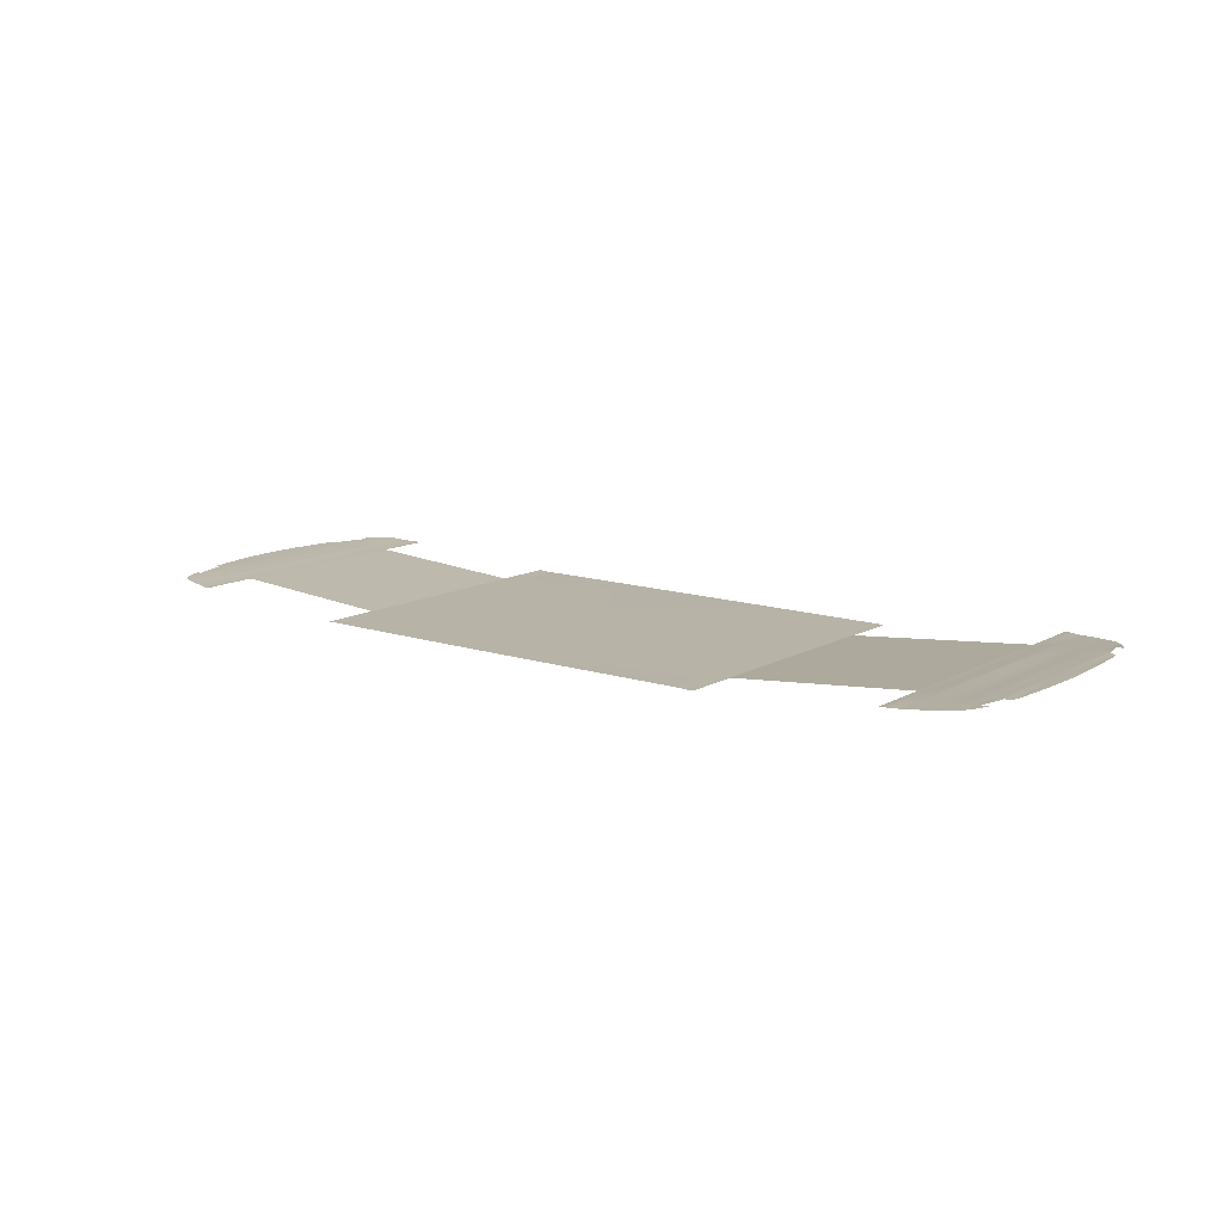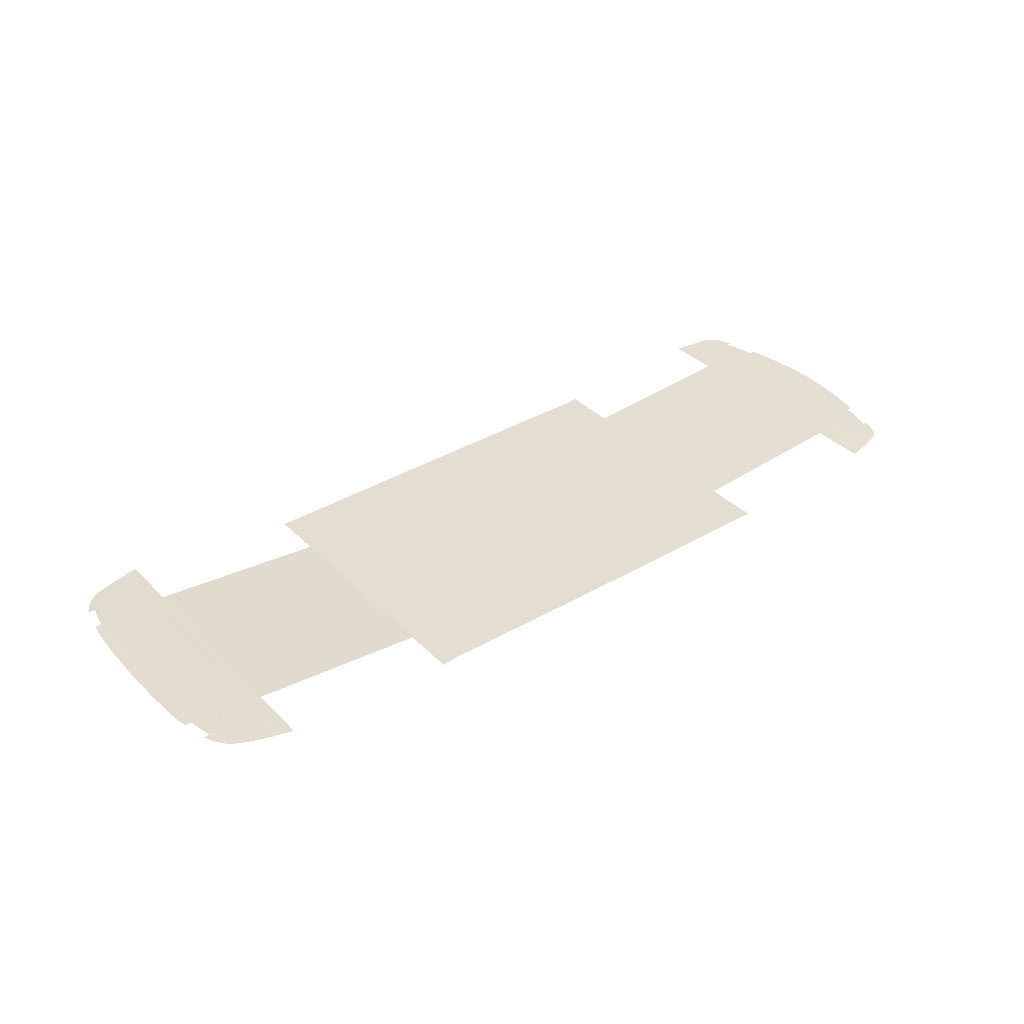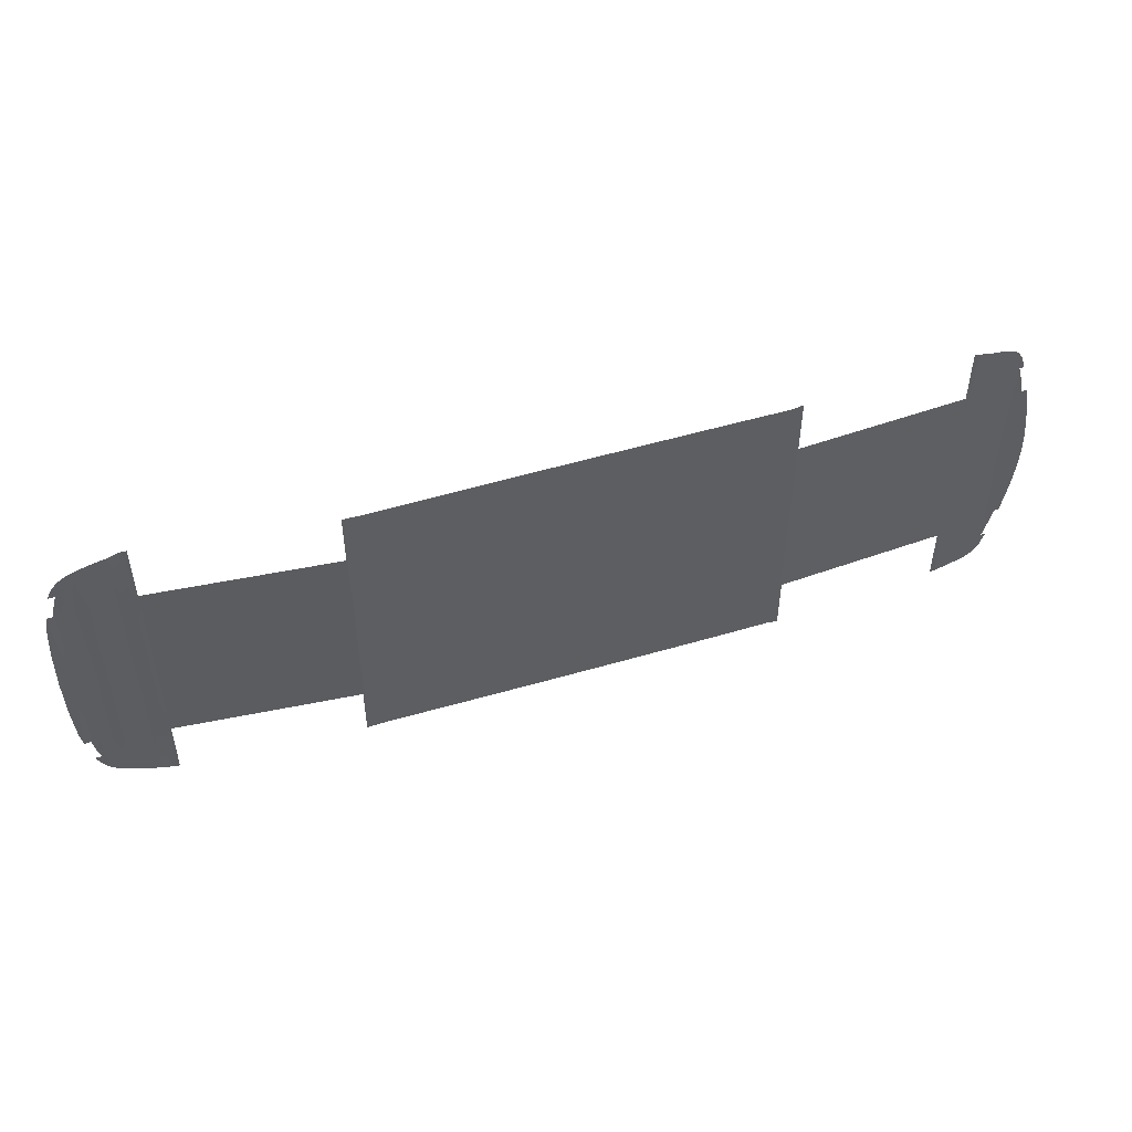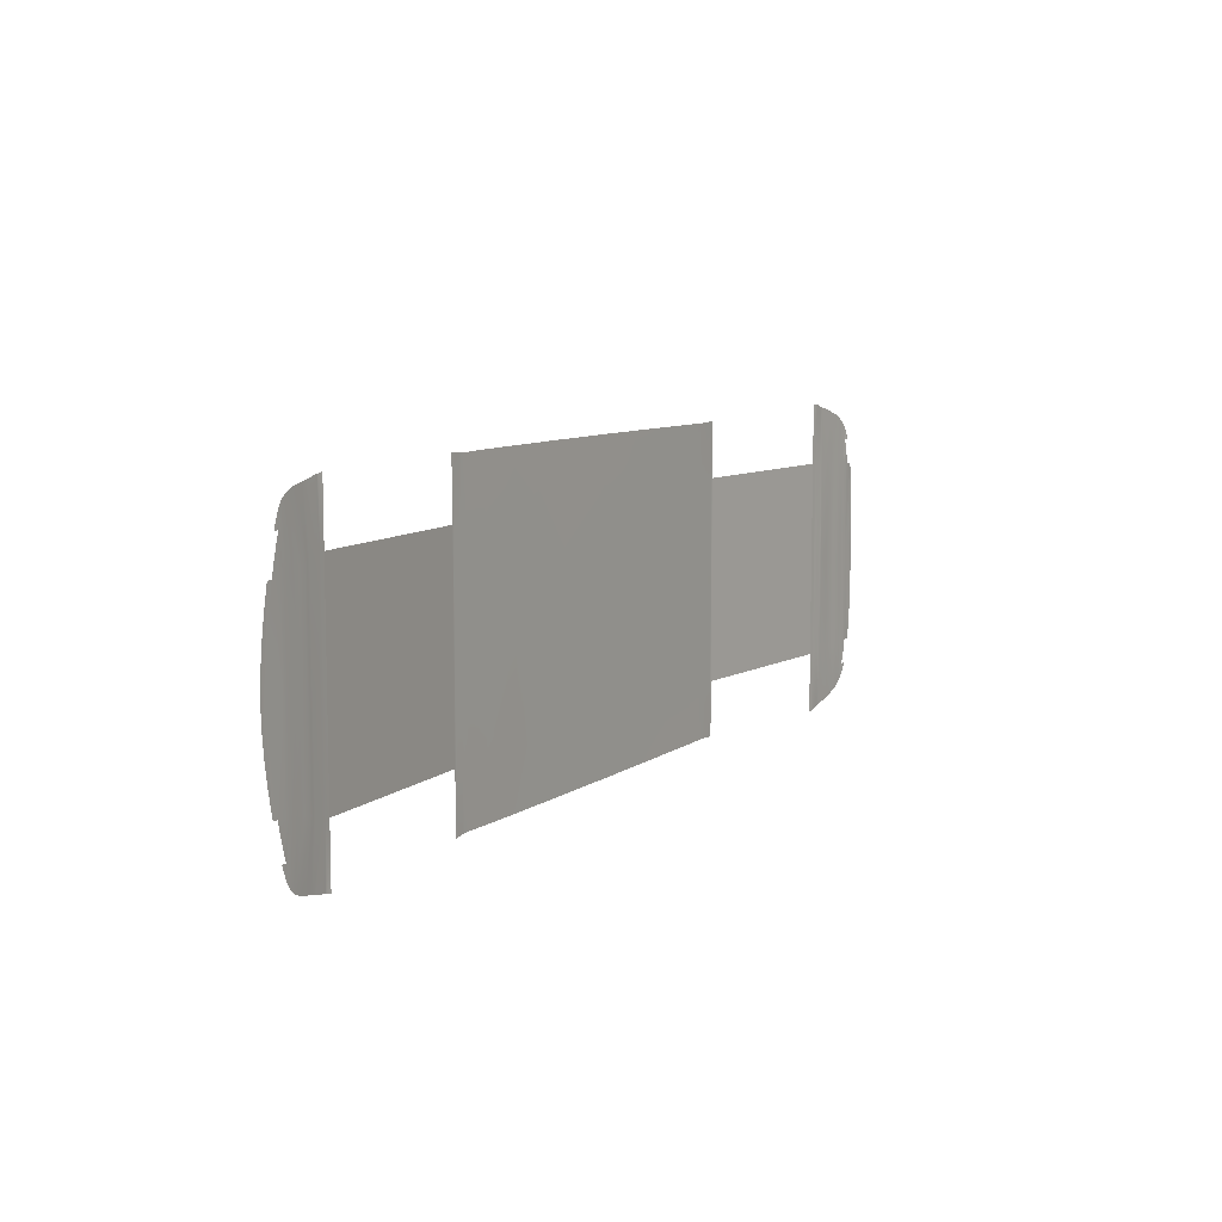
<metadata>
{"format":"obj","ext":"obj","renderer":"f3d","projection":"perspective","resolution":1024,"background":"white","views":[{"elev":13.0,"azim":-141.3,"up":"+Y"},{"elev":36.4,"azim":-38.1,"up":"+Y"},{"elev":49.6,"azim":-18.9,"up":"+Z"},{"elev":9.1,"azim":120.3,"up":"+Z"}]}
</metadata>
<code>
v  -26.59 -56.65 -0
v  -26.59 -56.66 57.38
v  -47.75 -56.45 -0
v  -49.64 -56.43 57.99
v  -50.52 -56.42 84.84
v  -26.59 -56.67 85.06
v  -87.97 -56.09 55.92
v  -87.97 -56.02 84.42
v  -87.97 -56.09 -0
v  -99.34 -55.98 55.28
v  -99.33 -55.9 84.3
v  -99.37 -55.98 -0
v  -104.3 -55.94 55.02
v  -104.3 -55.86 84.26
v  -104.3 -55.94 -0
v  -106.2 -55.92 54.91
v  -106.2 -55.86 84.32
v  -106.2 -55.92 -0
v  -108.6 -55.9 54.79
v  -108.6 -55.86 84.45
v  -108.6 -55.9 -0
v  -111.6 -55.88 54.64
v  -111.6 -55.86 84.65
v  -111.6 -55.88 -0
v  -113 -55.86 54.56
v  -113 -55.86 -0
v  -112.1 -55.88 -0
v  -113 -55.86 -54.56
v  -112.1 -55.87 54.62
v  -113 -55.86 84.79
v  -112.1 -55.86 84.68
v  -165.7 -50.26 54.55
v  -165.7 -50.26 -0
v  -214.2 -45.09 54.55
v  -214.2 -45.09 -0
v  -165.7 -50.26 -54.55
v  76.79 -57.57 -0
v  76.79 -57.62 55.02
v  55.69 -57.44 -0
v  55.69 -57.48 55.2
v  55.69 -57.5 85.54
v  76.79 -57.7 85.6
v  95.06 -57.77 54.85
v  100.3 -57.81 55.23
v  95.06 -57.88 85.61
v  100.6 -57.93 85.58
v  95.06 -57.72 -0
v  99.81 -57.78 -0
v  34.18 -57.29 85.46
v  34.17 -57.24 55.81
v  34.17 -57.18 -0
v  -7.899 -56.87 85.24
v  -7.899 -56.84 56.89
v  -7.899 -56.82 -0
v  101.6 -57.94 85.57
v  101.6 -57.82 54.79
v  108.1 -58 85.54
v  108.2 -57.87 54.73
v  116 -58.07 85.44
v  224.1 -52.92 54.55
v  177.5 -55.35 54.55
v  224.1 -52.92 -0
v  177.5 -55.35 -0
v  126.5 -58.02 54.55
v  126.5 -58.02 -0
v  101.5 -57.79 -0
v  108.3 -57.85 -0
v  108.2 -57.87 -54.73
v  124.7 -58.01 86.19
v  120.6 -58.09 85.55
v  124.7 -58 54.57
v  120.7 -57.97 54.61
v  119.3 -58.1 85.42
v  124.7 -58 -0
v  120.8 -57.97 -0
v  119.3 -57.96 54.62
v  119.2 -57.95 -0
v  116 -57.93 54.65
v  116 -57.92 -0
v  116 -57.93 -54.65
v  125.7 -58 86.34
v  125.7 -58.01 54.56
v  125.7 -58.01 -0
v  126.5 -58.02 86.41
v  226.7 -52.8 54.01
v  226.7 -52.82 -0
v  224.1 -52.92 86.34
v  226.7 -53.15 85.72
v  241.4 -52.38 82.8
v  237.6 -52.18 50.93
v  245.8 -52.09 81.66
v  241.4 -52.07 50.39
v  235.7 -52.35 51.78
v  237.6 -52.63 83.53
v  253.9 -51.71 74.28
v  254.1 -51.63 66.17
v  256.3 -51.64 67.75
v  256.7 -51.63 66.17
v  256.8 -51.63 66.3
v  237.6 -52.18 -0
v  241.4 -52.06 -0
v  227.6 -53.1 85.68
v  227.6 -52.76 53.79
v  227.6 -52.77 -0
v  229 -53.04 85.41
v  229 -52.7 53.49
v  229 -52.72 -0
v  234.2 -52.82 84.2
v  235.7 -52.75 83.87
v  234.2 -52.43 52.18
v  234.2 -52.43 -0
v  235.7 -52.35 -0
v  249.1 -51.88 80.08
v  245.8 -51.87 49.44
v  249.1 -51.73 48.72
v  245.8 -51.89 -0
v  251.7 -51.76 77.76
v  251.7 -51.62 48.22
v  249.1 -51.76 -0
v  251.7 -51.67 -0
v  255.6 -51.58 61.62
v  253.9 -51.58 47.98
v  253.9 -51.62 -0
v  257.8 -51.49 52.89
v  259.1 -51.47 47.47
v  265.3 -51.53 -0
v  261.7 -51.47 47.47
v  261.9 -51.47 47.34
v  262.7 -51.46 43.87
v  264.3 -51.45 35.17
v  265.6 -51.45 27.24
v  266.5 -51.45 20.37
v  267.5 -51.45 9.647
v  267.8 -51.45 -0
v  -231.6 -44.26 83.89
v  -235.6 -44 82.6
v  -228 -44.04 53.44
v  -231.6 -43.83 53.22
v  -235.6 -43.64 53.01
v  -239.3 -43.75 81.29
v  -235.6 -43.84 -0
v  -231.6 -43.95 -0
v  -228 -44.06 -0
v  -251.8 -42.82 72.85
v  -253.3 -42.65 70.51
v  -252 -42.52 65.65
v  -255.4 -42.52 65.66
v  -255.4 -42.53 66.31
v  -255.5 -42.53 65.87
v  -258.7 -42.31 51.61
v  -258.9 -42.31 51.4
v  -255.3 -42.6 -0
v  -258.7 -42.43 -0
v  -260.3 -42.21 44.27
v  -261.7 -42.21 23.4
v  -262.2 -42.39 -0
v  -216.7 -44.91 54.36
v  -214.2 -45.09 54.55
v  -217.5 -44.8 87.81
v  -216.8 -44.85 87.89
v  -214.2 -45.09 87.94
v  -216.7 -44.93 -0
v  -214.2 -45.09 -0
v  -217.5 -44.85 54.3
v  -218.5 -44.77 87.53
v  -217.5 -44.87 -0
v  -220.4 -44.6 54.03
v  -218.5 -44.75 54.19
v  -220.4 -44.75 86.96
v  -220.4 -44.59 -0
v  -218.5 -44.75 -0
v  -222.3 -44.45 53.87
v  -222.3 -44.74 86.38
v  -222.3 -44.42 -0
v  -223.3 -44.36 53.78
v  -223.3 -44.73 86.07
v  -223.7 -44.72 85.93
v  -223.3 -44.33 -0
v  -223.7 -44.32 53.73
v  -224.2 -44.71 85.79
v  -223.7 -44.27 -0
v  -224.2 -44.26 53.67
v  -224.2 -44.2 -0
v  -224.2 -44.26 -53.67
v  -225.5 -44.64 85.48
v  -225.5 -44.2 53.61
v  -225.5 -44.15 -0
v  -228 -44.48 84.86
v  -239.3 -43.35 52.71
v  -242.4 -43.55 80.13
v  -239.3 -43.56 -0
v  -242.4 -43.11 52.45
v  -242.4 -43.31 -0
v  -245 -42.92 52.25
v  -245 -43.37 78.83
v  -245 -43.13 -0
v  -247.6 -42.75 52.07
v  -249.9 -43.01 75.01
v  -247.6 -43.2 77.07
v  -247.6 -43 -0
v  -249.9 -42.62 51.93
v  -250.8 -42.91 73.94
v  -249.9 -42.9 -0
v  -250.8 -42.54 51.85
v  -250.8 -42.82 -0
v  -253.9 -42.66 -0
v  -255.3 -42.31 51.61
v  -253.9 -42.37 51.66
v  -253.9 -42.41 58.89
v  -252 -42.48 51.78
v  -252 -42.77 -0
v  -26.59 -56.66 -57.38
v  -49.64 -56.43 -57.99
v  -50.52 -56.42 -84.84
v  -26.59 -56.67 -85.06
v  -87.97 -56.09 -55.92
v  -87.97 -56.02 -84.42
v  -99.34 -55.98 -55.28
v  -99.33 -55.9 -84.3
v  -104.3 -55.94 -55.02
v  -104.3 -55.86 -84.26
v  -106.2 -55.92 -54.91
v  -106.2 -55.86 -84.32
v  -108.6 -55.9 -54.79
v  -108.6 -55.86 -84.45
v  -111.6 -55.88 -54.64
v  -111.6 -55.86 -84.65
v  -112.1 -55.87 -54.62
v  -113 -55.86 -84.79
v  -112.1 -55.86 -84.68
v  -214.2 -45.09 -54.55
v  76.79 -57.62 -55.02
v  55.69 -57.48 -55.2
v  55.69 -57.5 -85.54
v  76.79 -57.7 -85.6
v  95.06 -57.77 -54.85
v  95.06 -57.88 -85.61
v  100.3 -57.81 -55.23
v  100.6 -57.93 -85.58
v  34.18 -57.29 -85.46
v  34.17 -57.24 -55.81
v  -7.899 -56.87 -85.24
v  -7.899 -56.84 -56.89
v  101.6 -57.94 -85.57
v  108.1 -58 -85.54
v  101.6 -57.82 -54.79
v  116 -58.07 -85.44
v  177.5 -55.35 -54.55
v  224.1 -52.92 -54.55
v  126.5 -58.02 -54.55
v  124.7 -58.01 -86.19
v  124.7 -58 -54.57
v  120.6 -58.09 -85.55
v  120.7 -57.97 -54.61
v  119.3 -58.1 -85.42
v  119.3 -57.96 -54.62
v  125.7 -58 -86.34
v  125.7 -58.01 -54.56
v  126.5 -58.02 -86.41
v  226.7 -52.8 -54.01
v  224.1 -52.92 -86.34
v  226.7 -53.15 -85.72
v  241.4 -52.07 -50.39
v  237.6 -52.18 -50.93
v  245.8 -52.09 -81.66
v  241.4 -52.38 -82.8
v  237.6 -52.63 -83.53
v  235.7 -52.35 -51.78
v  253.9 -51.71 -74.28
v  256.3 -51.64 -67.75
v  254.1 -51.63 -66.17
v  256.7 -51.63 -66.17
v  256.8 -51.63 -66.3
v  227.6 -53.1 -85.68
v  227.6 -52.76 -53.79
v  229 -53.04 -85.41
v  229 -52.7 -53.49
v  234.2 -52.82 -84.2
v  234.2 -52.43 -52.18
v  235.7 -52.75 -83.87
v  245.8 -51.87 -49.44
v  249.1 -51.88 -80.08
v  249.1 -51.73 -48.72
v  251.7 -51.76 -77.76
v  251.7 -51.62 -48.22
v  253.9 -51.58 -47.98
v  255.6 -51.58 -61.62
v  257.8 -51.49 -52.89
v  259.1 -51.47 -47.47
v  261.7 -51.47 -47.47
v  261.9 -51.47 -47.34
v  262.7 -51.46 -43.87
v  264.3 -51.45 -35.17
v  265.6 -51.45 -27.24
v  266.5 -51.45 -20.37
v  267.5 -51.45 -9.647
v  -231.6 -43.83 -53.22
v  -235.6 -44 -82.6
v  -228 -44.04 -53.44
v  -231.6 -44.26 -83.89
v  -239.3 -43.75 -81.29
v  -235.6 -43.64 -53.01
v  -251.8 -42.82 -72.85
v  -252 -42.52 -65.65
v  -253.3 -42.65 -70.51
v  -255.4 -42.52 -65.66
v  -255.4 -42.53 -66.31
v  -255.5 -42.53 -65.87
v  -258.7 -42.31 -51.61
v  -258.9 -42.31 -51.4
v  -260.3 -42.21 -44.27
v  -261.7 -42.21 -23.4
v  -216.8 -44.85 -87.89
v  -214.2 -45.09 -54.55
v  -217.5 -44.8 -87.81
v  -216.7 -44.91 -54.36
v  -214.2 -45.09 -87.94
v  -218.5 -44.77 -87.53
v  -217.5 -44.85 -54.3
v  -220.4 -44.6 -54.03
v  -220.4 -44.75 -86.96
v  -218.5 -44.75 -54.19
v  -222.3 -44.45 -53.87
v  -222.3 -44.74 -86.38
v  -223.3 -44.36 -53.78
v  -223.3 -44.73 -86.07
v  -223.7 -44.72 -85.93
v  -223.7 -44.32 -53.73
v  -224.2 -44.71 -85.79
v  -225.5 -44.64 -85.48
v  -225.5 -44.2 -53.61
v  -228 -44.48 -84.86
v  -242.4 -43.55 -80.13
v  -239.3 -43.35 -52.71
v  -242.4 -43.11 -52.45
v  -245 -42.92 -52.25
v  -245 -43.37 -78.83
v  -247.6 -42.75 -52.07
v  -247.6 -43.2 -77.07
v  -249.9 -43.01 -75.01
v  -249.9 -42.62 -51.93
v  -250.8 -42.91 -73.94
v  -250.8 -42.54 -51.85
v  -255.3 -42.31 -51.61
v  -253.9 -42.37 -51.66
v  -253.9 -42.41 -58.89
v  -252 -42.48 -51.78
g M261_FLOR_C_N_M261_FLOR_C
f 1 2 3
f 3 2 4
f 5 4 6
f 6 4 2
f 7 4 8
f 8 4 5
f 9 3 7
f 7 3 4
f 10 7 11
f 11 7 8
f 12 9 10
f 10 9 7
f 13 10 14
f 14 10 11
f 15 12 13
f 13 12 10
f 16 13 17
f 17 13 14
f 18 15 16
f 16 15 13
f 16 17 19
f 19 17 20
f 21 18 19
f 19 18 16
f 19 20 22
f 22 20 23
f 24 21 22
f 22 21 19
f 25 26 27
f 27 26 28
f 27 29 25
f 30 25 31
f 31 25 29
f 32 33 25
f 25 33 26
f 26 33 28
f 34 35 32
f 32 35 33
f 33 35 36
f 27 24 29
f 29 24 22
f 22 23 29
f 29 23 31
f 37 38 39
f 39 38 40
f 41 40 42
f 42 40 38
f 43 44 45
f 45 44 46
f 47 48 43
f 43 48 44
f 42 38 45
f 45 38 43
f 47 43 37
f 37 43 38
f 49 50 41
f 41 50 40
f 39 40 51
f 51 40 50
f 52 53 49
f 49 53 50
f 51 50 54
f 54 50 53
f 6 2 52
f 52 2 53
f 54 53 1
f 1 53 2
f 55 56 57
f 56 58 57
f 57 58 59
f 60 61 62
f 62 61 63
f 61 64 63
f 63 64 65
f 56 55 44
f 44 55 46
f 48 66 56
f 56 66 58
f 56 44 48
f 58 66 67
f 67 66 68
f 69 70 71
f 71 70 72
f 72 70 73
f 74 71 75
f 75 71 72
f 73 76 72
f 72 76 75
f 75 76 77
f 77 76 78
f 76 73 78
f 78 73 59
f 78 79 77
f 77 79 80
f 78 59 58
f 79 78 67
f 67 78 58
f 81 69 82
f 82 69 71
f 83 82 74
f 74 82 71
f 84 81 64
f 64 81 82
f 65 64 83
f 83 64 82
f 60 62 85
f 85 62 86
f 87 60 88
f 88 60 85
f 89 90 91
f 91 90 92
f 90 89 93
f 93 89 94
f 95 96 97
f 96 98 97
f 97 98 99
f 90 100 92
f 92 100 101
f 88 85 102
f 102 85 103
f 85 86 103
f 103 86 104
f 102 103 105
f 105 103 106
f 103 104 106
f 106 104 107
f 105 106 108
f 108 106 109
f 109 106 110
f 106 107 110
f 107 111 110
f 110 111 93
f 109 110 94
f 94 110 93
f 111 112 93
f 93 112 90
f 90 112 100
f 91 92 113
f 113 92 114
f 92 101 114
f 114 101 115
f 115 101 116
f 113 114 117
f 117 114 115
f 115 116 118
f 118 116 119
f 117 115 95
f 95 115 118
f 119 120 118
f 95 118 96
f 96 118 121
f 121 118 122
f 118 120 122
f 122 120 123
f 121 122 124
f 124 122 125
f 125 122 123
f 123 126 125
f 125 126 127
f 127 126 128
f 128 126 129
f 129 126 130
f 130 126 131
f 131 126 132
f 132 126 133
f 133 126 134
f 135 136 137
f 137 136 138
f 139 138 140
f 140 138 136
f 141 142 139
f 139 142 138
f 138 142 143
f 144 145 146
f 147 146 148
f 146 145 148
f 147 148 149
f 150 151 152
f 151 153 152
f 151 154 153
f 154 155 153
f 153 155 156
f 157 158 159
f 159 158 160
f 158 161 160
f 162 163 157
f 157 163 158
f 164 157 165
f 165 157 159
f 166 162 164
f 164 162 157
f 167 168 169
f 169 168 165
f 170 171 172
f 172 171 167
f 171 168 167
f 172 167 173
f 173 167 169
f 174 170 175
f 175 170 172
f 173 176 172
f 175 172 177
f 177 172 176
f 178 174 179
f 179 174 175
f 179 175 180
f 180 175 177
f 181 178 182
f 182 178 179
f 180 182 179
f 182 183 181
f 181 183 184
f 180 185 182
f 182 185 186
f 187 183 186
f 186 183 182
f 185 188 186
f 137 186 135
f 135 186 188
f 187 137 143
f 143 137 138
f 187 186 137
f 168 164 165
f 171 166 168
f 168 166 164
f 189 139 190
f 190 139 140
f 191 141 189
f 189 141 139
f 192 189 190
f 193 191 192
f 192 191 189
f 194 192 195
f 195 192 190
f 193 194 196
f 196 194 197
f 193 192 194
f 197 194 198
f 198 194 199
f 194 195 199
f 196 197 200
f 200 197 201
f 201 197 202
f 202 197 198
f 203 200 201
f 204 201 144
f 144 201 202
f 205 203 204
f 204 203 201
f 152 206 207
f 207 206 208
f 207 208 209
f 209 208 210
f 144 146 204
f 210 204 209
f 209 204 146
f 211 205 210
f 210 205 204
f 206 211 208
f 208 211 210
f 152 207 150
f 1 3 212
f 212 3 213
f 214 215 213
f 213 215 212
f 216 217 213
f 213 217 214
f 9 216 3
f 3 216 213
f 218 219 216
f 216 219 217
f 12 218 9
f 9 218 216
f 220 221 218
f 218 221 219
f 15 220 12
f 12 220 218
f 222 223 220
f 220 223 221
f 18 222 15
f 15 222 220
f 222 224 223
f 223 224 225
f 21 224 18
f 18 224 222
f 224 226 225
f 225 226 227
f 24 226 21
f 21 226 224
f 27 28 228
f 229 230 28
f 28 230 228
f 36 28 33
f 231 36 35
f 226 24 228
f 228 24 27
f 230 227 228
f 228 227 226
f 37 39 232
f 232 39 233
f 234 235 233
f 233 235 232
f 236 237 238
f 238 237 239
f 47 236 48
f 48 236 238
f 235 237 232
f 232 237 236
f 47 37 236
f 236 37 232
f 240 234 241
f 241 234 233
f 39 51 233
f 233 51 241
f 242 240 243
f 243 240 241
f 51 54 241
f 241 54 243
f 215 242 212
f 212 242 243
f 54 1 243
f 243 1 212
f 244 245 246
f 246 245 68
f 68 245 247
f 63 248 62
f 62 248 249
f 65 250 63
f 63 250 248
f 246 238 244
f 244 238 239
f 48 246 66
f 66 246 68
f 246 48 238
f 251 252 253
f 252 254 253
f 253 254 255
f 74 75 252
f 252 75 254
f 255 254 256
f 256 254 75
f 75 77 256
f 256 77 80
f 256 80 255
f 255 80 247
f 80 68 247
f 79 67 80
f 80 67 68
f 257 258 251
f 251 258 252
f 252 258 74
f 74 258 83
f 259 250 257
f 257 250 258
f 258 250 83
f 83 250 65
f 249 260 62
f 62 260 86
f 261 262 249
f 249 262 260
f 263 264 265
f 265 264 266
f 267 266 268
f 268 266 264
f 269 270 271
f 271 270 272
f 272 270 273
f 264 263 100
f 100 263 101
f 262 274 260
f 260 274 275
f 260 275 86
f 86 275 104
f 274 276 275
f 275 276 277
f 275 277 104
f 104 277 107
f 276 278 277
f 279 277 280
f 280 277 278
f 277 279 107
f 107 279 111
f 111 279 268
f 268 279 267
f 267 279 280
f 111 268 112
f 268 264 112
f 112 264 100
f 281 263 282
f 282 263 265
f 263 281 101
f 116 101 283
f 283 101 281
f 283 281 284
f 284 281 282
f 119 116 285
f 285 116 283
f 285 283 269
f 269 283 284
f 119 285 120
f 269 271 285
f 286 285 287
f 287 285 271
f 285 286 120
f 120 286 123
f 287 288 286
f 288 289 286
f 286 289 123
f 123 289 126
f 126 289 290
f 290 291 126
f 126 291 292
f 292 293 126
f 293 294 126
f 126 294 295
f 295 296 126
f 126 296 134
f 297 298 299
f 299 298 300
f 298 297 301
f 301 297 302
f 141 302 142
f 302 297 142
f 142 297 143
f 303 304 305
f 306 307 304
f 307 305 304
f 306 308 307
f 309 152 310
f 153 310 152
f 310 153 311
f 311 153 312
f 312 153 156
f 313 314 315
f 315 314 316
f 314 313 317
f 162 316 163
f 163 316 314
f 315 316 318
f 318 316 319
f 166 319 162
f 162 319 316
f 320 321 322
f 322 321 318
f 320 171 323
f 323 171 170
f 171 320 322
f 323 324 320
f 320 324 321
f 323 170 325
f 325 170 174
f 324 323 326
f 326 323 327
f 327 323 325
f 325 174 328
f 328 174 178
f 327 325 329
f 329 325 328
f 328 178 184
f 184 178 181
f 329 328 184
f 329 184 330
f 330 184 331
f 187 331 183
f 183 331 184
f 330 331 332
f 332 331 300
f 300 331 299
f 187 143 299
f 299 143 297
f 187 299 331
f 322 318 319
f 171 322 166
f 166 322 319
f 301 302 333
f 333 302 334
f 191 334 141
f 141 334 302
f 335 333 334
f 193 335 191
f 191 335 334
f 336 337 335
f 335 337 333
f 193 196 336
f 336 196 338
f 193 336 335
f 339 336 340
f 340 336 338
f 336 339 337
f 196 200 338
f 338 200 341
f 340 338 342
f 342 338 341
f 203 341 200
f 342 341 303
f 303 341 343
f 205 343 203
f 203 343 341
f 152 344 206
f 206 344 345
f 344 346 345
f 345 346 347
f 303 343 304
f 304 343 346
f 346 343 347
f 211 347 205
f 205 347 343
f 206 345 211
f 211 345 347
f 152 309 344

</code>
